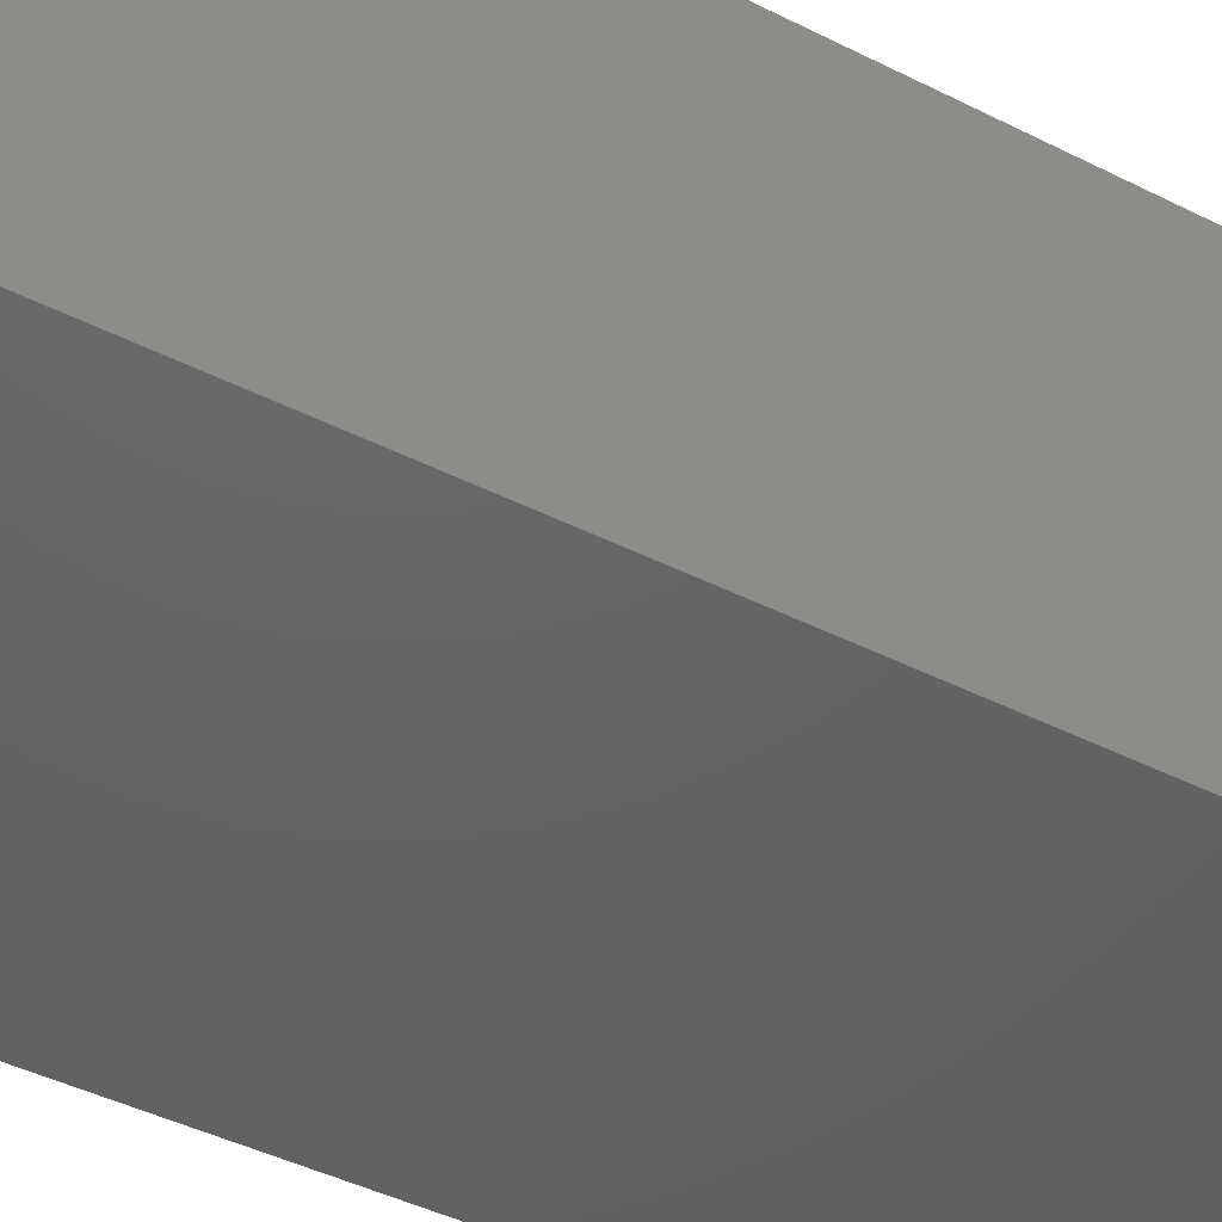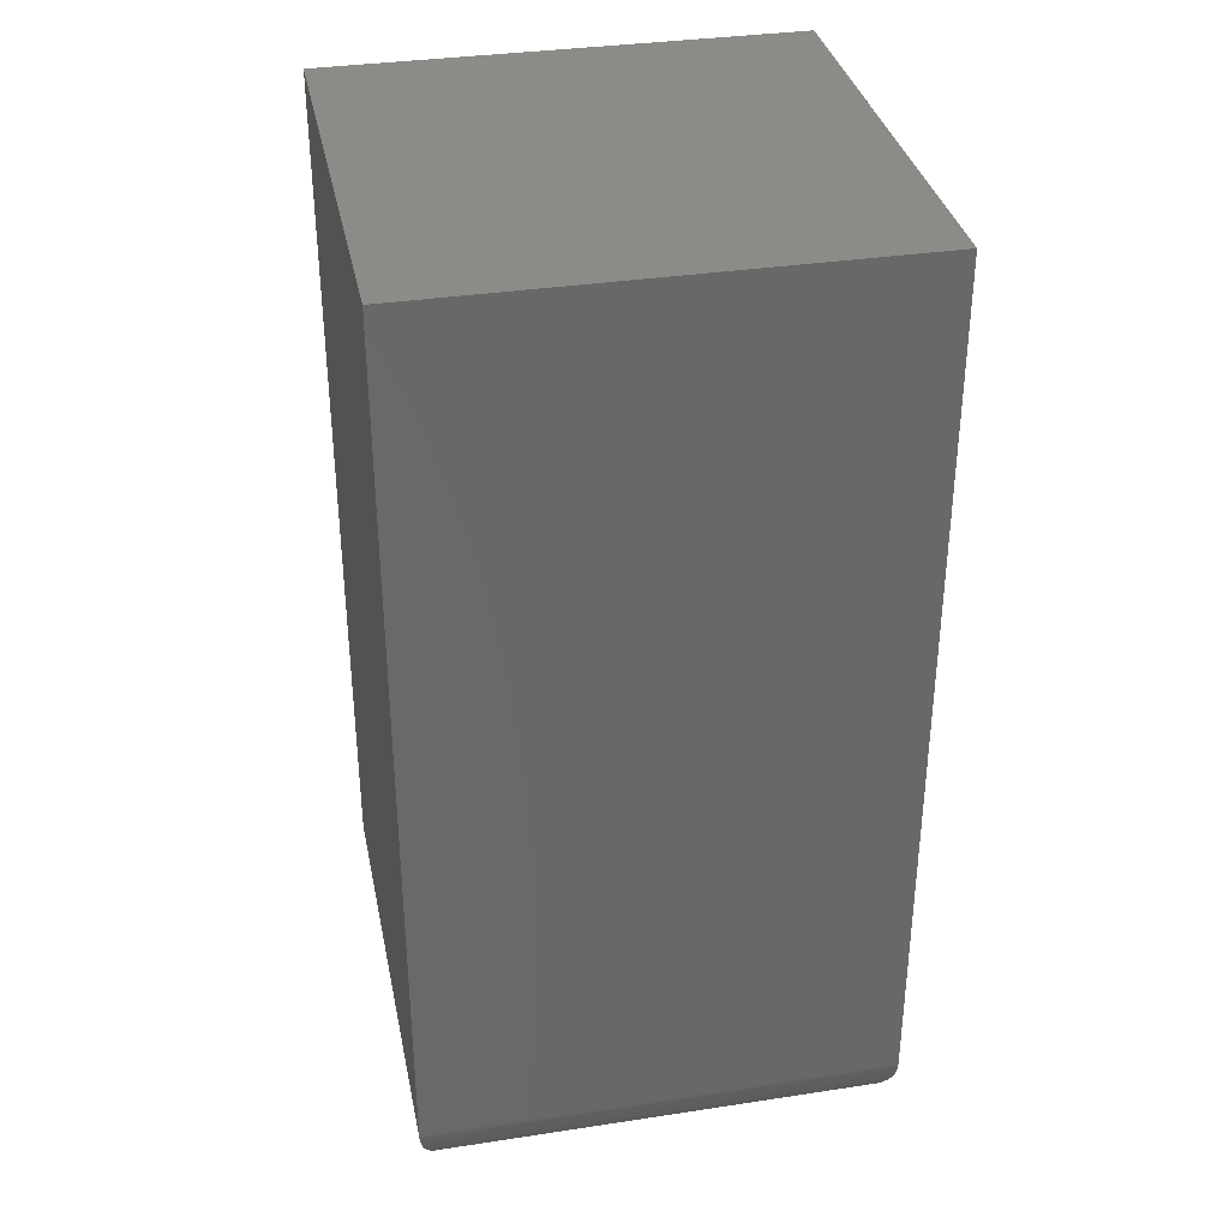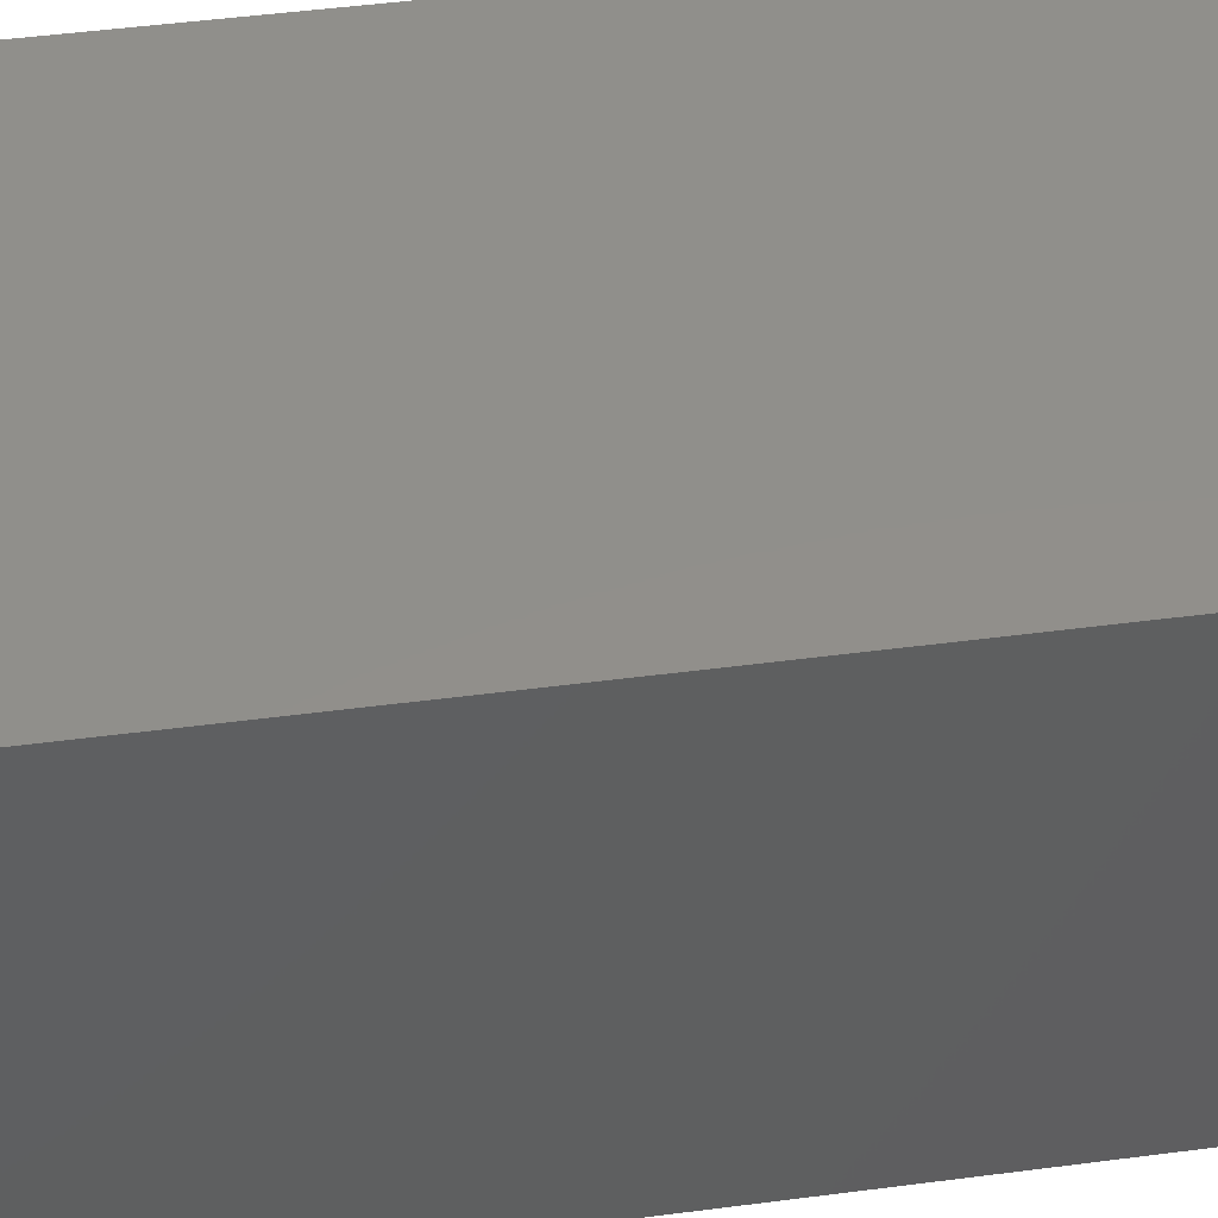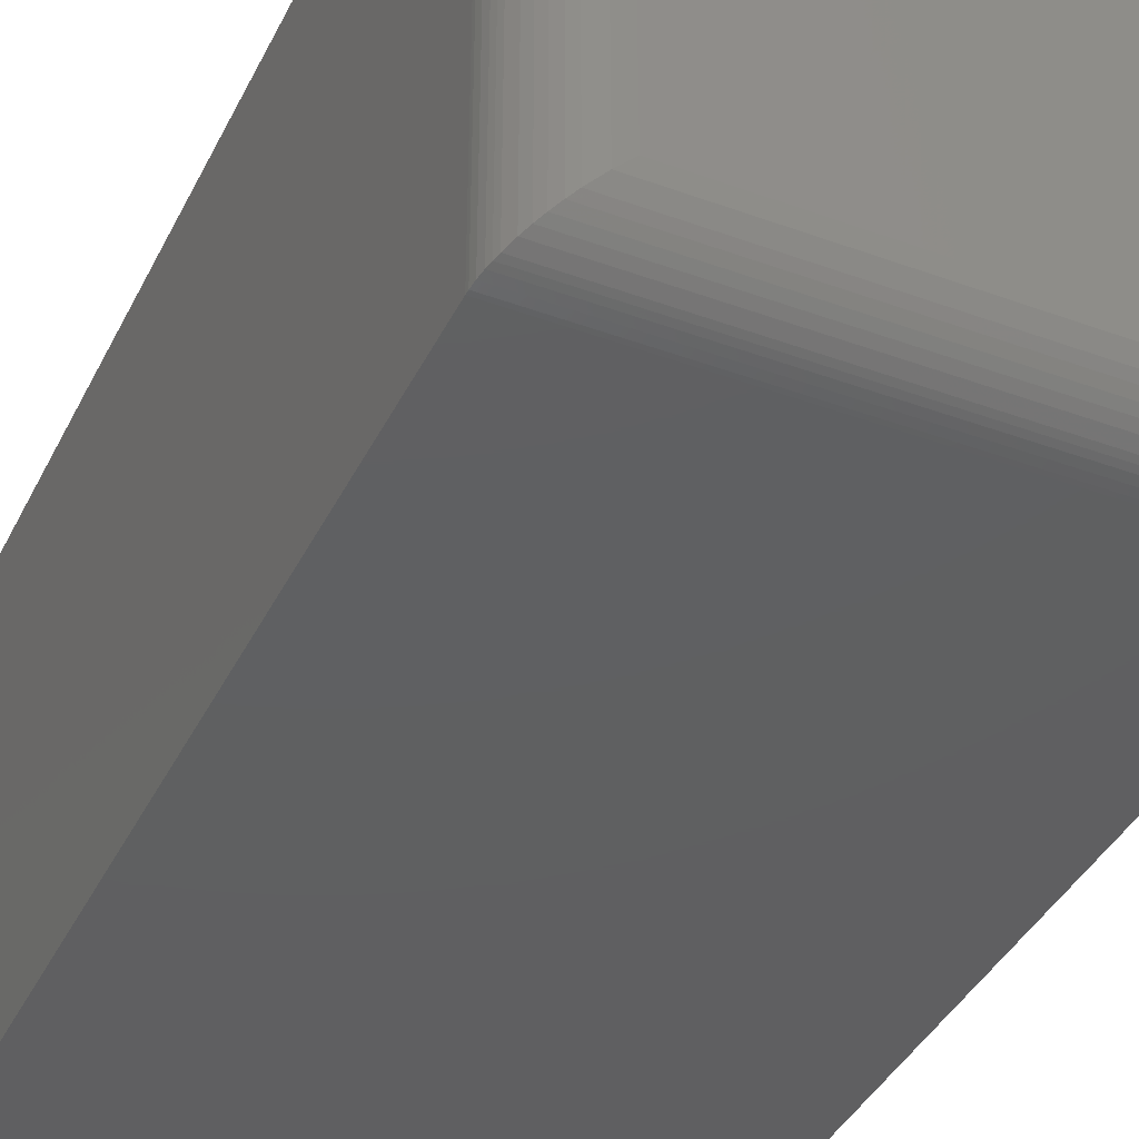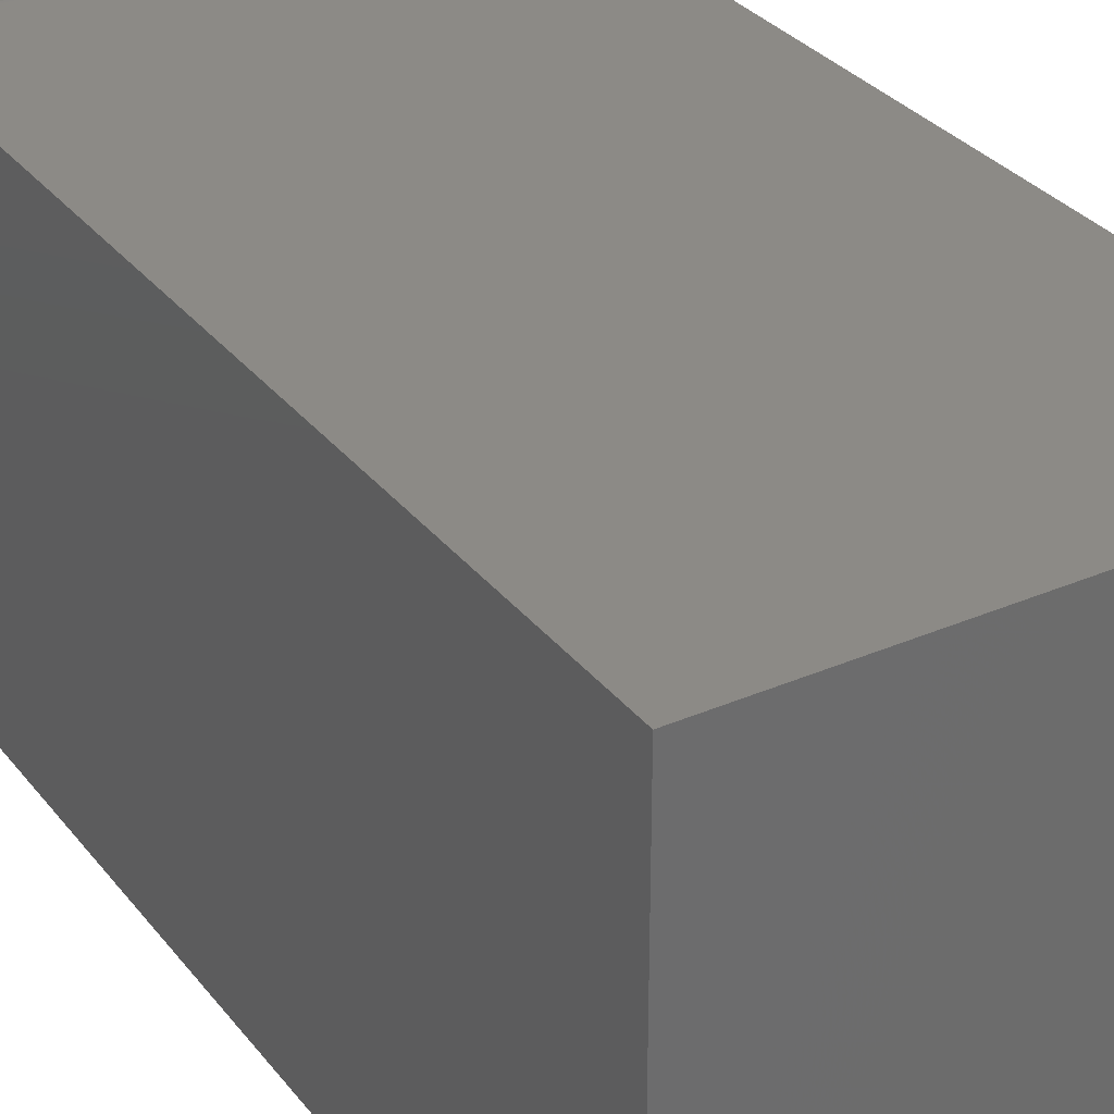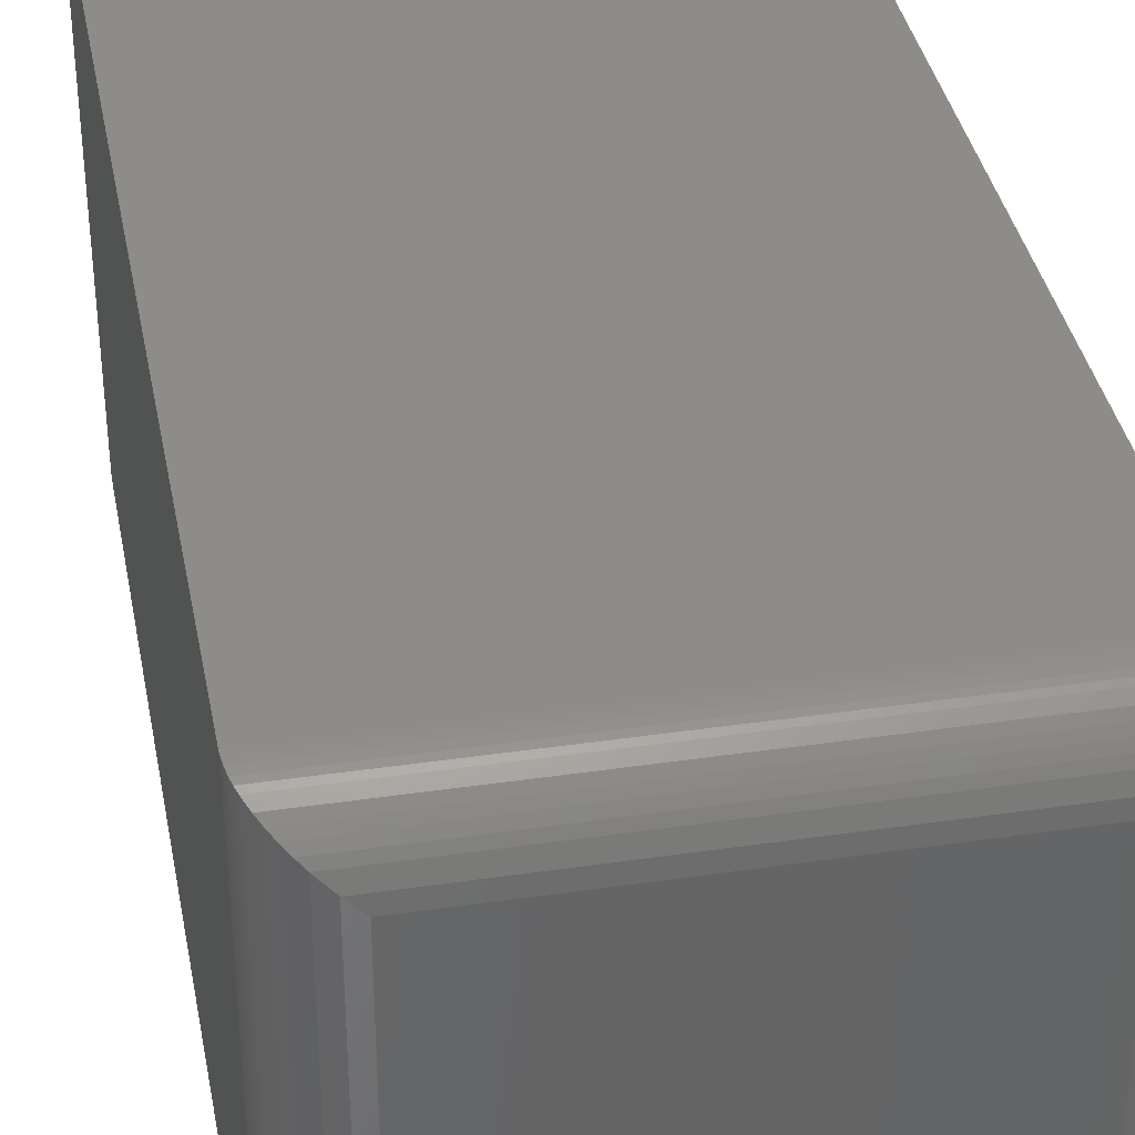
<metadata>
{"format":"stl","ext":"stl","renderer":"f3d","projection":"perspective","resolution":1024,"background":"white","views":[{"elev":-45.6,"azim":60.1,"up":"+Y"},{"elev":34.7,"azim":-11.5,"up":"+Z"},{"elev":50.0,"azim":-98.1,"up":"+Y"},{"elev":-39.8,"azim":155.6,"up":"+Y"},{"elev":31.7,"azim":-31.4,"up":"+Y"},{"elev":37.0,"azim":169.3,"up":"+Y"}]}
</metadata>
<code>
# stl→obj: 56 verts, 108 faces
v -0.375 -0.75 -0.6562
v 0.3829 -0.75 -0.6562
v -0.375 -0.75 0.75
v 0.3829 -0.75 0.75
v -0.375 6.592e-17 -0.6562
v -0.375 1.665e-16 0.75
v 0.3829 5.248e-17 -0.6562
v 0.3829 2.086e-16 0.75
v -0.2812 -0.6562 -0.75
v -0.2812 -0.09375 -0.75
v 0.2891 -0.6562 -0.75
v 0.2891 -0.09375 -0.75
v -0.3024 -0.07264 -0.7476
v 0.3103 -0.07264 -0.7476
v -0.3712 -0.003782 -0.6826
v 0.3766 -0.006314 -0.6901
v -0.3687 -0.006313 -0.6901
v 0.3735 -0.00939 -0.6971
v -0.3656 -0.009388 -0.6971
v -0.3226 -0.05237 -0.7404
v -0.3748 -0.0001806 -0.6621
v 0.3827 -0.0001806 -0.6621
v -0.3736 -0.001425 -0.6725
v 0.3815 -0.001426 -0.6725
v 0.3791 -0.003782 -0.6826
v -0.3581 -0.01686 -0.7099
v 0.366 -0.01686 -0.7099
v -0.3508 -0.02418 -0.7191
v 0.3587 -0.02418 -0.7191
v -0.3428 -0.03223 -0.727
v 0.3507 -0.03223 -0.727
v -0.333 -0.04204 -0.7345
v 0.3409 -0.04204 -0.7345
v 0.3305 -0.05237 -0.7404
v 0.3103 -0.6774 -0.7476
v 0.3766 -0.7437 -0.6901
v 0.3735 -0.7406 -0.6971
v 0.3827 -0.7498 -0.6621
v 0.3815 -0.7486 -0.6725
v 0.3791 -0.7462 -0.6826
v 0.366 -0.7331 -0.7099
v 0.3587 -0.7258 -0.7191
v 0.3507 -0.7178 -0.727
v 0.3409 -0.708 -0.7345
v 0.3305 -0.6976 -0.7404
v -0.3024 -0.6774 -0.7476
v -0.3226 -0.6976 -0.7404
v -0.3656 -0.7406 -0.6971
v -0.3687 -0.7437 -0.6901
v -0.333 -0.708 -0.7345
v -0.3428 -0.7178 -0.727
v -0.3508 -0.7258 -0.7191
v -0.3581 -0.7331 -0.7099
v -0.3748 -0.7498 -0.6621
v -0.3736 -0.7486 -0.6725
v -0.3712 -0.7462 -0.6826
f 1 2 3
f 3 2 4
f 5 6 7
f 7 6 8
f 3 6 1
f 1 6 5
f 2 7 4
f 4 7 8
f 9 10 11
f 11 10 12
f 12 13 14
f 12 10 13
f 15 16 17
f 17 16 18
f 17 18 19
f 20 14 13
f 5 7 21
f 21 7 22
f 21 22 23
f 23 22 24
f 23 24 15
f 15 24 25
f 15 25 16
f 19 18 26
f 26 18 27
f 26 27 28
f 28 27 29
f 28 29 30
f 30 29 31
f 30 31 32
f 32 31 33
f 32 33 20
f 20 33 34
f 20 34 14
f 11 14 35
f 11 12 14
f 25 36 16
f 16 36 37
f 16 37 18
f 34 35 14
f 7 2 22
f 22 2 38
f 22 38 24
f 24 38 39
f 24 39 25
f 25 39 40
f 25 40 36
f 18 37 27
f 27 37 41
f 27 41 29
f 29 41 42
f 29 42 31
f 31 42 43
f 31 43 33
f 33 43 44
f 33 44 34
f 34 44 45
f 34 45 35
f 9 35 46
f 9 11 35
f 46 35 45
f 46 45 47
f 48 36 49
f 49 36 40
f 47 45 50
f 50 45 44
f 50 44 51
f 51 44 43
f 51 43 52
f 52 43 42
f 52 42 53
f 53 42 41
f 53 41 48
f 48 41 37
f 48 37 36
f 2 1 38
f 38 1 54
f 38 54 39
f 39 54 55
f 39 55 40
f 40 55 56
f 40 56 49
f 10 46 13
f 10 9 46
f 13 46 47
f 13 47 20
f 19 49 17
f 17 49 56
f 20 47 32
f 32 47 50
f 32 50 30
f 30 50 51
f 30 51 28
f 28 51 52
f 28 52 26
f 26 52 53
f 26 53 19
f 19 53 48
f 19 48 49
f 1 5 54
f 54 5 21
f 54 21 55
f 55 21 23
f 55 23 56
f 56 23 15
f 56 15 17
f 4 8 3
f 3 8 6

</code>
